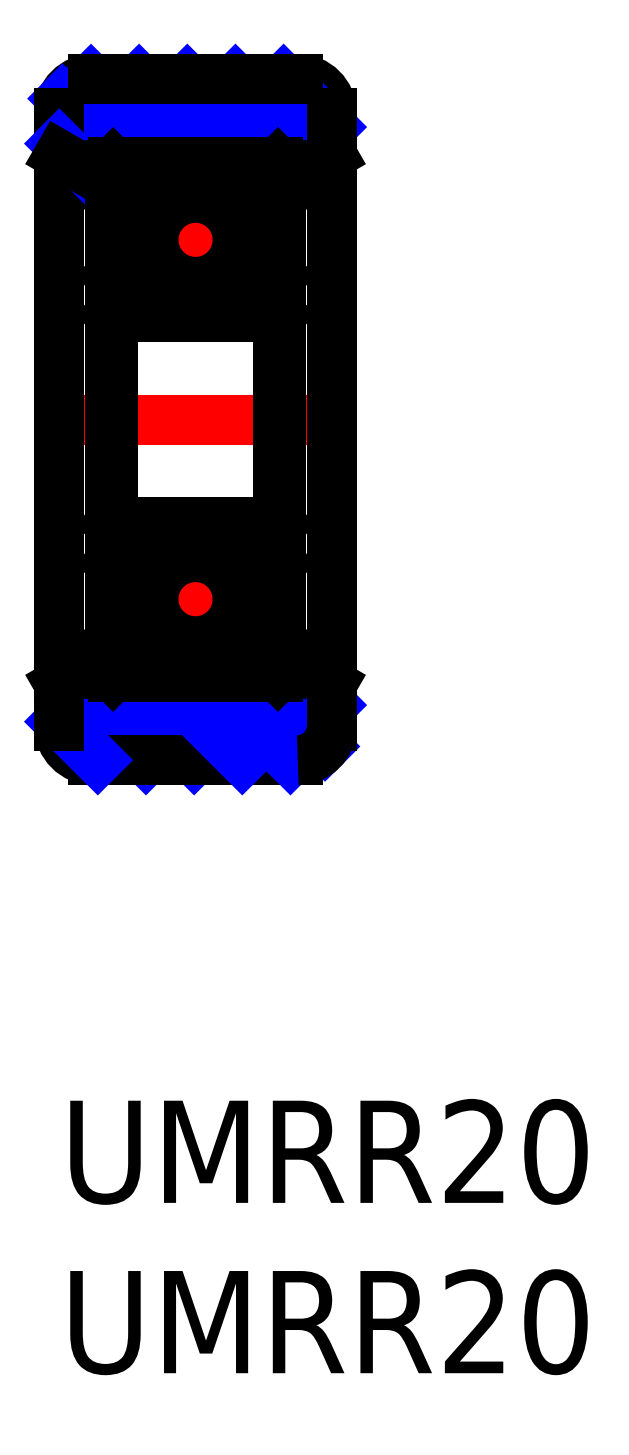
<metadata>
{"format":"dxf","ext":"dxf","renderer":"ezdxf+matplotlib","layout":"modelspace","background":"white","min_lineweight":24,"dpi":150}
</metadata>
<code>
0
SECTION
2
ENTITIES
0
INSERT
8
MSM_CONTINUOUS
2
*U3
10
0
20
0
30
0
0
INSERT
8
MSM_CONTINUOUS
2
*U4
10
0
20
0
30
0
0
LINE
8
MSM_NARROW
10
2.544
20
10
30
0
11
0.1966
21
12.35
31
0
0
LINE
8
MSM_NARROW
10
3.958
20
10
30
0
11
1.093
21
12.87
31
0
0
LINE
8
MSM_CONTINUOUS
10
1.58
20
12.45
30
0
11
1.5
21
12.53
31
0
0
LINE
8
MSM_CONTINUOUS
10
1
20
10
30
0
11
7
21
10
31
0
0
LINE
8
MSM_CONTINUOUS
10
1.58
20
17
30
0
11
6.42
21
17
31
0
0
LINE
8
MSM_CONTINUOUS
10
1.5
20
13.56
30
0
11
2.146
21
12.91
31
0
0
ARC
8
MSM_CONTINUOUS
10
1
20
11
30
0
40
1
50
180
51
270
0
LINE
8
MSM_NARROW
10
1.13
20
10
30
0
11
0
21
11.13
31
0
0
LINE
8
MSM_CONTINUOUS
10
1.5
20
13.1
30
0
11
0
21
12.23
31
0
0
LINE
8
MSM_NARROW
10
5.373
20
10
30
0
11
2.923
21
12.45
31
0
0
LINE
8
MSM_NARROW
10
6.787
20
10
30
0
11
4.337
21
12.45
31
0
0
LINE
8
MSM_NARROW
10
7.8
20
10.4
30
0
11
5.751
21
12.45
31
0
0
LINE
8
MSM_NARROW
10
8
20
11.62
30
0
11
6.536
21
13.08
31
0
0
ARC
8
MSM_CONTINUOUS
10
7
20
11
30
0
40
1
50
270
51
0
0
LINE
8
MSM_CONTINUOUS
10
4.758
20
13.75
30
0
11
5.987
21
13.75
31
0
0
LINE
8
MSM_CONTINUOUS
10
1.58
20
12.45
30
0
11
6.42
21
12.45
31
0
0
LINE
8
MSM_CONTINUOUS
10
4.758
20
15.7
30
0
11
6.42
21
15.7
31
0
0
LINE
8
MSM_CONTINUOUS
10
6.5
20
15.78
30
0
11
6.42
21
15.7
31
0
0
LINE
8
MSM_CONTINUOUS
10
5.854
20
12.91
30
0
11
5.5
21
13.26
31
0
0
LINE
8
MSM_CONTINUOUS
10
6
20
13.76
30
0
11
5.5
21
13.26
31
0
0
LINE
8
MSM_CONTINUOUS
10
2.013
20
13.75
30
0
11
3.242
21
13.75
31
0
0
LINE
8
MSM_CONTINUOUS
10
1.58
20
15.7
30
0
11
3.242
21
15.7
31
0
0
LINE
8
MSM_CONTINUOUS
10
1.5
20
15.78
30
0
11
1.58
21
15.7
31
0
0
LINE
8
MSM_CONTINUOUS
10
2
20
13.76
30
0
11
2.5
21
13.26
31
0
0
LINE
8
MSM_CONTINUOUS
10
2
20
13.76
30
0
11
2
21
15.7
31
0
0
LINE
8
MSM_CONTINUOUS
10
2.146
20
12.91
30
0
11
2.5
21
13.26
31
0
0
LINE
8
MSM_CENTER
10
4
20
13.07
30
0
11
4
21
16.38
31
0
0
LINE
8
MSM_CENTER
10
5.65
20
14.73
30
0
11
2.35
21
14.73
31
0
0
CIRCLE
8
MSM_CONTINUOUS
10
4
20
14.73
30
0
40
1.235
0
LINE
8
MSM_CONTINUOUS
10
6.42
20
12.45
30
0
11
6.5
21
12.53
31
0
0
LINE
8
MSM_CONTINUOUS
10
6.5
20
13.1
30
0
11
8
21
12.23
31
0
0
LINE
8
MSM_CONTINUOUS
10
6
20
13.76
30
0
11
6
21
15.7
31
0
0
LINE
8
MSM_CONTINUOUS
10
6.5
20
13.56
30
0
11
5.854
21
12.91
31
0
0
LINE
8
MSM_CENTER
10
8.5
20
20
30
0
11
-0.5
21
20
31
0
0
ARC
8
MSM_CONTINUOUS
10
7
20
29
30
0
40
1
50
0
51
90
0
ARC
8
MSM_CONTINUOUS
10
1
20
29
30
0
40
1
50
90
51
180
0
LINE
8
MSM_NARROW
10
1.965
20
27.55
30
0
11
0.09319
21
29.42
31
0
0
LINE
8
MSM_NARROW
10
3.379
20
27.55
30
0
11
0.9313
21
30
31
0
0
LINE
8
MSM_NARROW
10
4.793
20
27.55
30
0
11
2.343
21
30
31
0
0
LINE
8
MSM_NARROW
10
6.207
20
27.55
30
0
11
3.757
21
30
31
0
0
LINE
8
MSM_NARROW
10
7.623
20
27.55
30
0
11
5.172
21
30
31
0
0
LINE
8
MSM_NARROW
10
8
20
28.59
30
0
11
6.586
21
30
31
0
0
LINE
8
MSM_CONTINUOUS
10
1.58
20
27.55
30
0
11
1.5
21
27.47
31
0
0
LINE
8
MSM_CONTINUOUS
10
1.58
20
23
30
0
11
6.42
21
23
31
0
0
LINE
8
MSM_CONTINUOUS
10
6.5
20
23.08
30
0
11
6.42
21
23
31
0
0
LINE
8
MSM_CONTINUOUS
10
1.5
20
23.08
30
0
11
1.58
21
23
31
0
0
LINE
8
MSM_CONTINUOUS
10
1.5
20
26.44
30
0
11
2.146
21
27.09
31
0
0
LINE
8
MSM_CONTINUOUS
10
1.421e-13
20
29
30
0
11
-1.421e-13
21
11
31
0
0
LINE
8
MSM_NARROW
10
0.7914
20
27.31
30
0
11
0
21
28.1
31
0
0
LINE
8
MSM_CONTINUOUS
10
1.5
20
26.9
30
0
11
0
21
27.77
31
0
0
LINE
8
MSM_CONTINUOUS
10
1.5
20
12.53
30
0
11
1.5
21
27.47
31
0
0
LINE
8
MSM_CONTINUOUS
10
1.58
20
17
30
0
11
1.5
21
16.92
31
0
0
LINE
8
MSM_CONTINUOUS
10
1.58
20
24.3
30
0
11
1.5
21
24.22
31
0
0
LINE
8
MSM_CONTINUOUS
10
8
20
29
30
0
11
8
21
11
31
0
0
LINE
8
MSM_CONTINUOUS
10
4.758
20
26.25
30
0
11
5.987
21
26.25
31
0
0
LINE
8
MSM_CONTINUOUS
10
1.58
20
27.55
30
0
11
6.42
21
27.55
31
0
0
LINE
8
MSM_CONTINUOUS
10
4.758
20
24.3
30
0
11
6.42
21
24.3
31
0
0
LINE
8
MSM_CONTINUOUS
10
5.854
20
27.09
30
0
11
5.5
21
26.74
31
0
0
LINE
8
MSM_CONTINUOUS
10
6
20
26.24
30
0
11
5.5
21
26.74
31
0
0
LINE
8
MSM_CONTINUOUS
10
2.013
20
26.25
30
0
11
3.242
21
26.25
31
0
0
LINE
8
MSM_CONTINUOUS
10
1.58
20
24.3
30
0
11
3.242
21
24.3
31
0
0
LINE
8
MSM_CONTINUOUS
10
2.146
20
27.09
30
0
11
2.5
21
26.74
31
0
0
LINE
8
MSM_CONTINUOUS
10
2
20
26.24
30
0
11
2.5
21
26.74
31
0
0
LINE
8
MSM_CONTINUOUS
10
2
20
26.24
30
0
11
2
21
24.3
31
0
0
LINE
8
MSM_CENTER
10
5.65
20
25.27
30
0
11
2.35
21
25.27
31
0
0
LINE
8
MSM_CENTER
10
4
20
26.92
30
0
11
4
21
23.62
31
0
0
CIRCLE
8
MSM_CONTINUOUS
10
4
20
25.27
30
0
40
1.235
0
LINE
8
MSM_NARROW
10
6.727
20
27.03
30
0
11
6.5
21
27.26
31
0
0
LINE
8
MSM_CONTINUOUS
10
6.42
20
27.55
30
0
11
6.5
21
27.47
31
0
0
LINE
8
MSM_CONTINUOUS
10
6.5
20
26.9
30
0
11
8
21
27.77
31
0
0
LINE
8
MSM_CONTINUOUS
10
6.5
20
26.44
30
0
11
5.854
21
27.09
31
0
0
LINE
8
MSM_CONTINUOUS
10
6
20
26.24
30
0
11
6
21
24.3
31
0
0
LINE
8
MSM_CONTINUOUS
10
6.5
20
12.53
30
0
11
6.5
21
27.47
31
0
0
LINE
8
MSM_CONTINUOUS
10
6.42
20
17
30
0
11
6.5
21
16.92
31
0
0
LINE
8
MSM_CONTINUOUS
10
6.42
20
24.3
30
0
11
6.5
21
24.22
31
0
0
LINE
8
MSM_CONTINUOUS
10
1
20
30
30
0
11
7
21
30
31
0
0
LINE
8
MSM_CONTINUOUS
10
1.58
20
23
30
0
11
1.58
21
17
31
0
0
LINE
8
MSM_CONTINUOUS
10
6.42
20
23
30
0
11
6.42
21
17
31
0
0
ENDSEC
0
EOF

</code>
